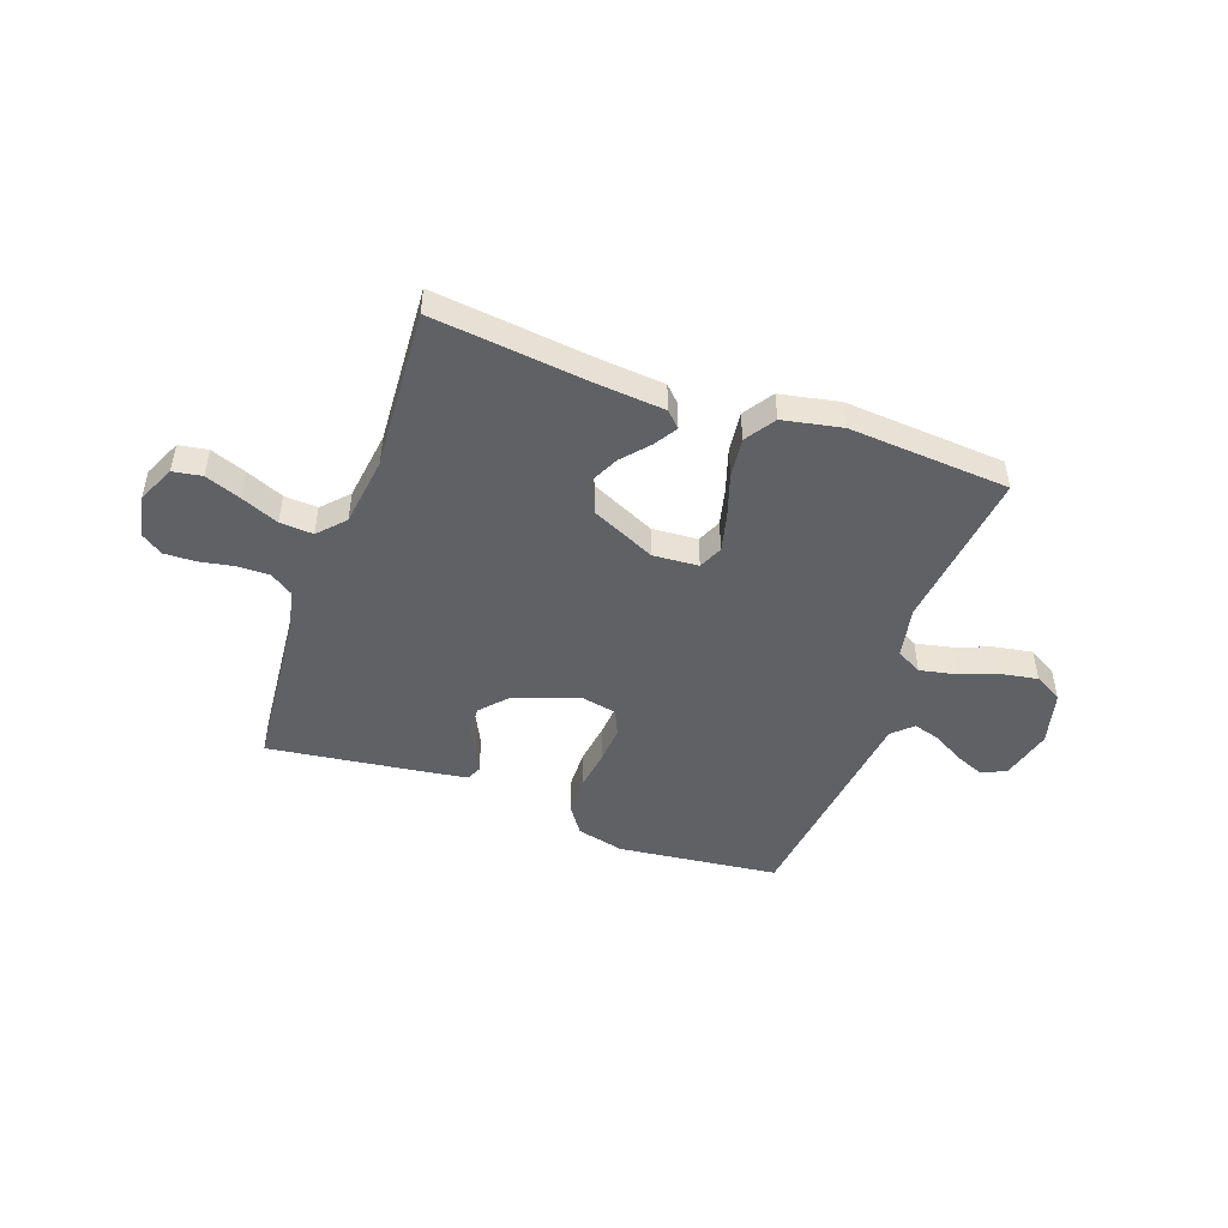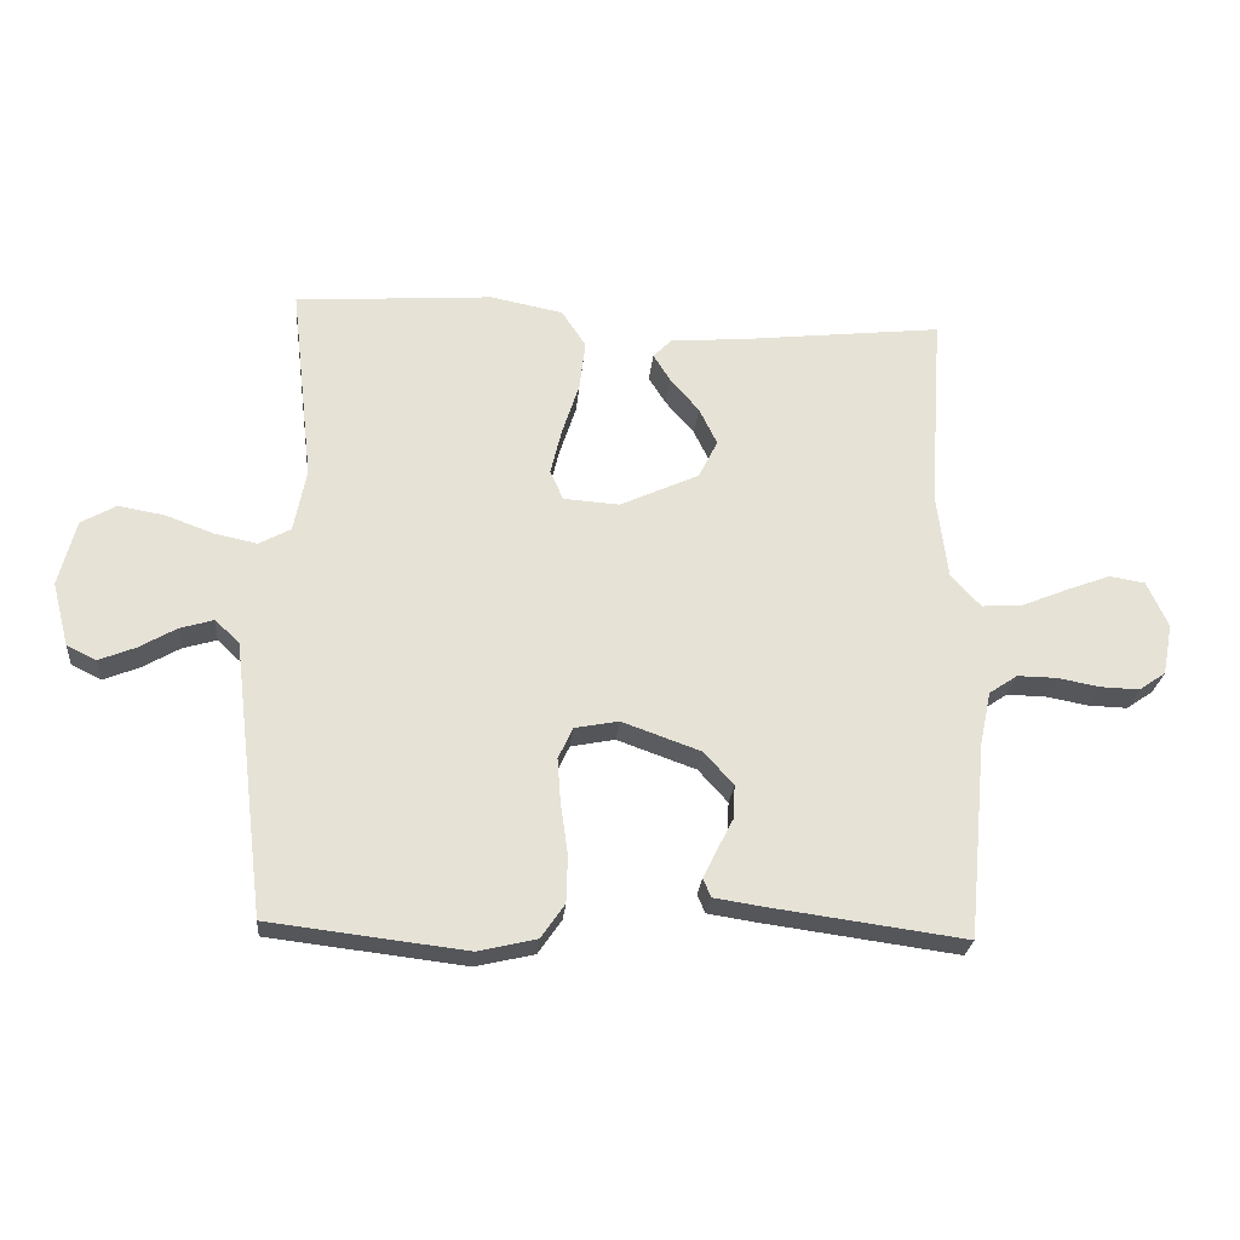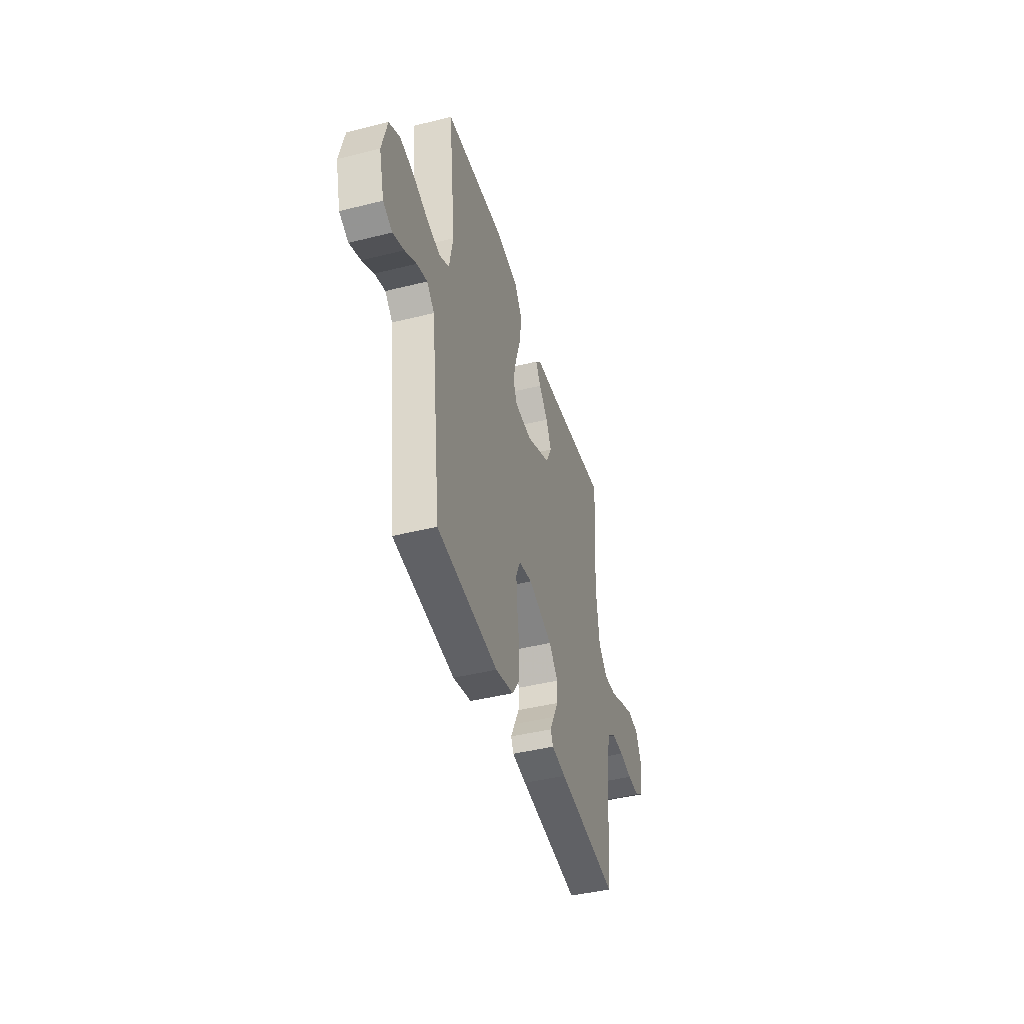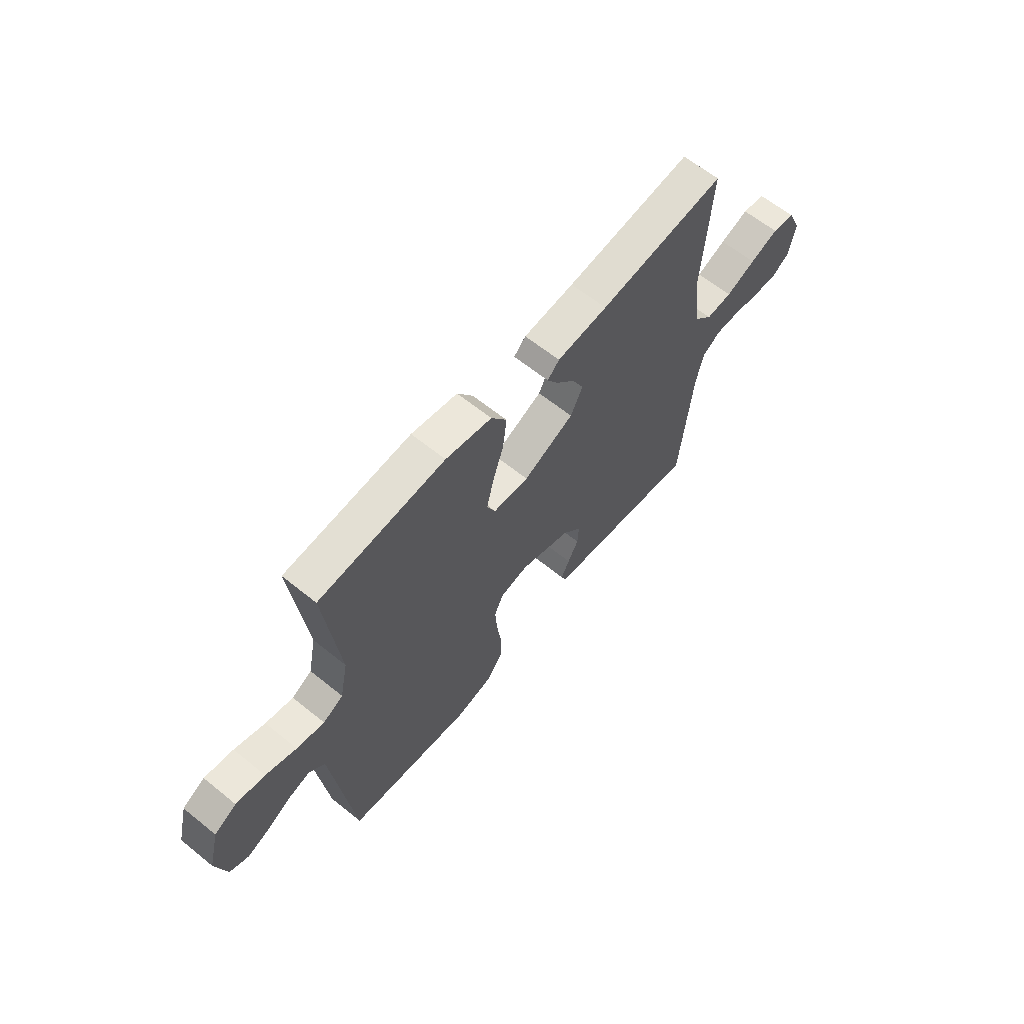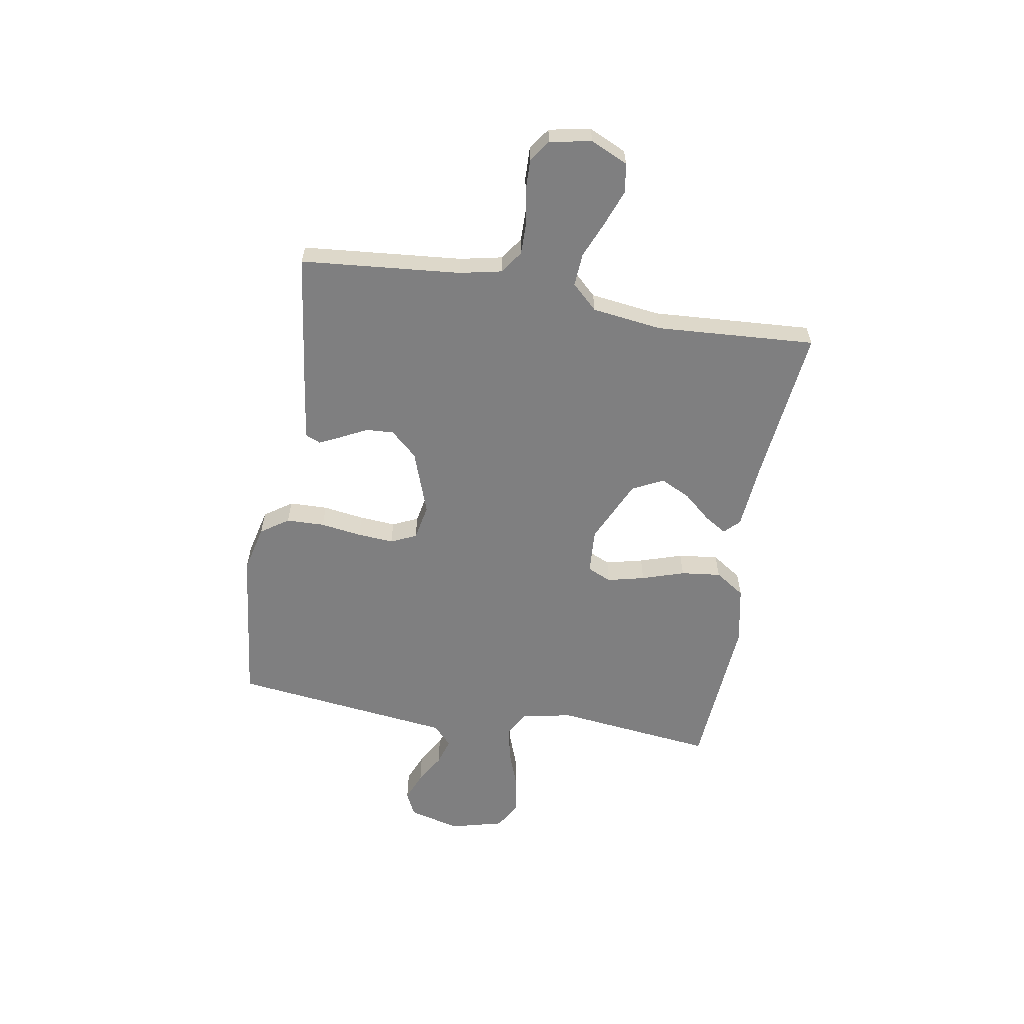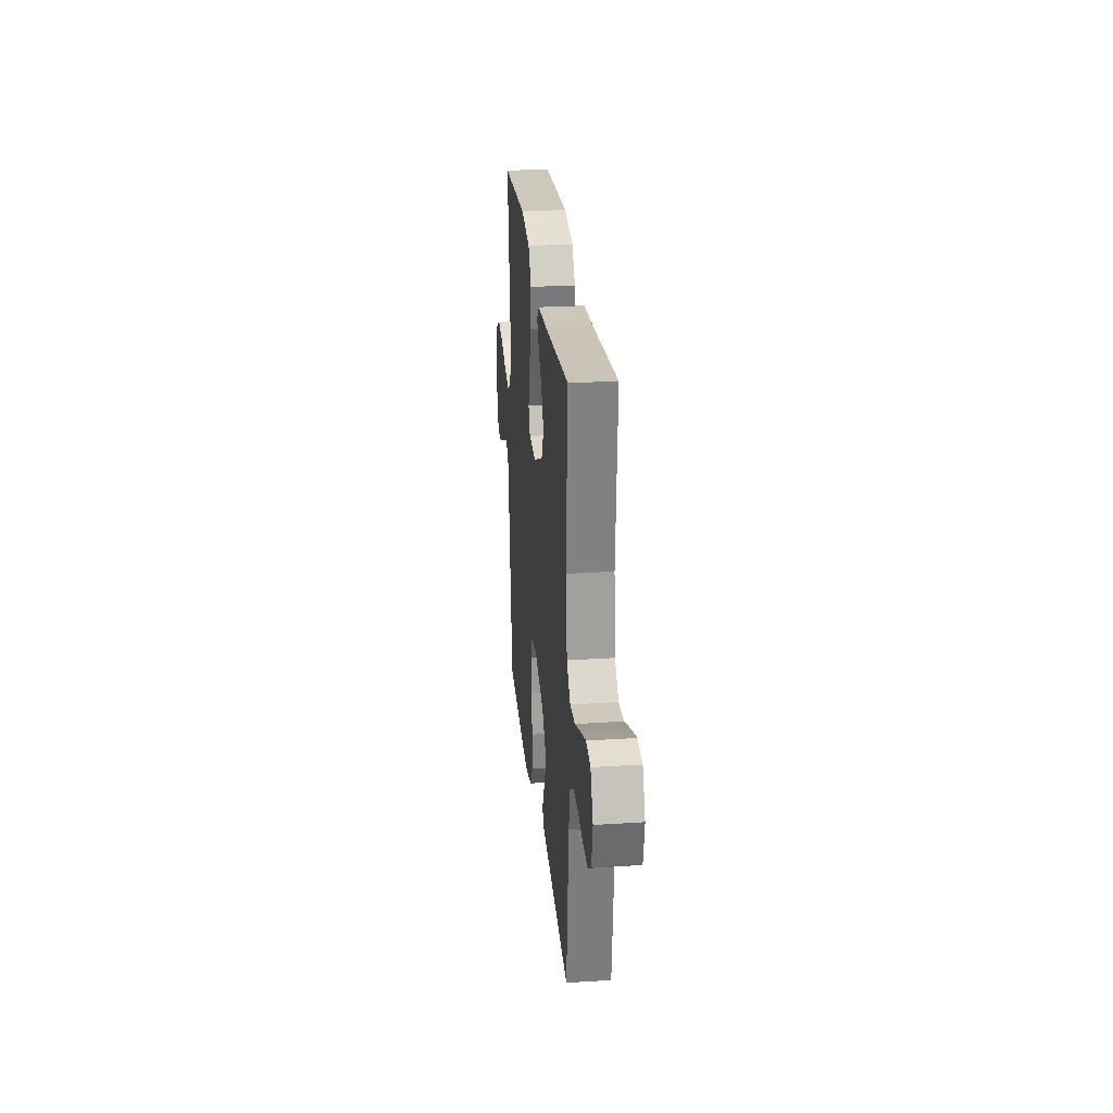
<metadata>
{"format":"obj","ext":"obj","renderer":"f3d","projection":"perspective","resolution":1024,"background":"white","views":[{"elev":-48.2,"azim":-19.8,"up":"+Y"},{"elev":-25.1,"azim":175.0,"up":"+Z"},{"elev":-43.2,"azim":106.5,"up":"+Z"},{"elev":62.9,"azim":129.3,"up":"+Z"},{"elev":-59.7,"azim":-99.8,"up":"+Y"},{"elev":26.2,"azim":-95.8,"up":"+Z"}]}
</metadata>
<code>
v -0.5 0.07 -0.5
v -0.528 0.07 -0.2
v -0.545 0.07 -0.12
v -0.588 0.07 -0.091
v -0.648 0.07 -0.092
v -0.712 0.07 -0.104
v -0.771 0.07 -0.106
v -0.812 0.07 -0.078
v -0.827 0.07 0
v -0.795 0.07 0.07
v -0.741 0.07 0.079
v -0.674 0.07 0.054
v -0.604 0.07 0.025
v -0.542 0.07 0.021
v -0.497 0.07 0.069
v -0.48 0.07 0.2
v -0.5 0.07 0.5
v -0.2 0.07 0.467
v -0.08 0.07 0.457
v -0.052 0.07 0.429
v -0.078 0.07 0.387
v -0.122 0.07 0.336
v -0.149 0.07 0.28
v -0.12 0.07 0.222
v 0 0.07 0.167
v 0.085 0.07 0.173
v 0.105 0.07 0.218
v 0.088 0.07 0.288
v 0.062 0.07 0.368
v 0.053 0.07 0.443
v 0.09 0.07 0.499
v 0.2 0.07 0.521
v 0.5 0.07 0.5
v 0.466 0.07 0.2
v 0.485 0.07 0.104
v 0.533 0.07 0.078
v 0.599 0.07 0.092
v 0.672 0.07 0.119
v 0.741 0.07 0.131
v 0.794 0.07 0.101
v 0.82 0.07 0
v 0.795 0.07 -0.096
v 0.75 0.07 -0.118
v 0.695 0.07 -0.096
v 0.638 0.07 -0.063
v 0.587 0.07 -0.048
v 0.55 0.07 -0.083
v 0.536 0.07 -0.2
v 0.5 0.07 -0.5
v 0.2 0.07 -0.536
v 0.111 0.07 -0.515
v 0.075 0.07 -0.463
v 0.073 0.07 -0.391
v 0.084 0.07 -0.314
v 0.089 0.07 -0.246
v 0.067 0.07 -0.198
v 0 0.07 -0.185
v -0.12 0.07 -0.228
v -0.165 0.07 -0.278
v -0.162 0.07 -0.33
v -0.137 0.07 -0.379
v -0.117 0.07 -0.42
v -0.129 0.07 -0.448
v -0.2 0.07 -0.459
v -0.5 0 -0.5
v -0.528 0 -0.2
v -0.545 0 -0.12
v -0.588 0 -0.091
v -0.648 0 -0.092
v -0.712 0 -0.104
v -0.771 0 -0.106
v -0.812 0 -0.078
v -0.827 0 0
v -0.795 0 0.07
v -0.741 0 0.079
v -0.674 0 0.054
v -0.604 0 0.025
v -0.542 0 0.021
v -0.497 0 0.069
v -0.48 0 0.2
v -0.5 0 0.5
v -0.2 0 0.467
v -0.08 0 0.457
v -0.052 0 0.429
v -0.078 0 0.387
v -0.122 0 0.336
v -0.149 0 0.28
v -0.12 0 0.222
v 0 0 0.167
v 0.085 0 0.173
v 0.105 0 0.218
v 0.088 0 0.288
v 0.062 0 0.368
v 0.053 0 0.443
v 0.09 0 0.499
v 0.2 0 0.521
v 0.5 0 0.5
v 0.466 0 0.2
v 0.485 0 0.104
v 0.533 0 0.078
v 0.599 0 0.092
v 0.672 0 0.119
v 0.741 0 0.131
v 0.794 0 0.101
v 0.82 0 0
v 0.795 0 -0.096
v 0.75 0 -0.118
v 0.695 0 -0.096
v 0.638 0 -0.063
v 0.587 0 -0.048
v 0.55 0 -0.083
v 0.536 0 -0.2
v 0.5 0 -0.5
v 0.2 0 -0.536
v 0.111 0 -0.515
v 0.075 0 -0.463
v 0.073 0 -0.391
v 0.084 0 -0.314
v 0.089 0 -0.246
v 0.067 0 -0.198
v 0 0 -0.185
v -0.12 0 -0.228
v -0.165 0 -0.278
v -0.162 0 -0.33
v -0.137 0 -0.379
v -0.117 0 -0.42
v -0.129 0 -0.448
v -0.2 0 -0.459
f 63 64 1 2
f 60 61 62 63
f 60 63 2 3
f 59 60 3 4
f 58 59 4
f 57 58 4
f 51 52 53 54
f 51 54 55
f 50 51 55
f 47 48 49 50
f 47 50 55
f 46 47 55 56
f 42 43 44 45
f 42 45 46
f 41 42 46
f 40 41 46
f 37 38 39 40
f 36 37 40 46
f 35 36 46 56
f 31 32 33 34
f 28 29 30 31
f 27 28 31 34
f 26 27 34 35
f 19 20 21 22
f 18 19 22 23
f 16 17 18 23
f 15 16 23 24
f 10 11 12 13
f 8 9 10 13
f 8 13 14
f 5 6 7 8
f 4 5 8 14
f 57 4 14 15
f 25 26 35 56
f 25 56 57
f 15 24 25 57
f 66 65 128 127
f 127 126 125 124
f 67 66 127 124
f 68 67 124 123
f 68 123 122
f 68 122 121
f 118 117 116 115
f 119 118 115
f 119 115 114
f 114 113 112 111
f 119 114 111
f 120 119 111 110
f 109 108 107 106
f 110 109 106
f 110 106 105
f 110 105 104
f 104 103 102 101
f 110 104 101 100
f 120 110 100 99
f 98 97 96 95
f 95 94 93 92
f 98 95 92 91
f 99 98 91 90
f 86 85 84 83
f 87 86 83 82
f 87 82 81 80
f 88 87 80 79
f 77 76 75 74
f 77 74 73 72
f 78 77 72
f 72 71 70 69
f 78 72 69 68
f 79 78 68 121
f 120 99 90 89
f 121 120 89
f 121 89 88 79
f 1 65 66 2
f 2 66 67 3
f 3 67 68 4
f 4 68 69 5
f 5 69 70 6
f 6 70 71 7
f 7 71 72 8
f 8 72 73 9
f 9 73 74 10
f 10 74 75 11
f 11 75 76 12
f 12 76 77 13
f 13 77 78 14
f 14 78 79 15
f 15 79 80 16
f 16 80 81 17
f 17 81 82 18
f 18 82 83 19
f 19 83 84 20
f 20 84 85 21
f 21 85 86 22
f 22 86 87 23
f 23 87 88 24
f 24 88 89 25
f 25 89 90 26
f 26 90 91 27
f 27 91 92 28
f 28 92 93 29
f 29 93 94 30
f 30 94 95 31
f 31 95 96 32
f 32 96 97 33
f 33 97 98 34
f 34 98 99 35
f 35 99 100 36
f 36 100 101 37
f 37 101 102 38
f 38 102 103 39
f 39 103 104 40
f 40 104 105 41
f 41 105 106 42
f 42 106 107 43
f 43 107 108 44
f 44 108 109 45
f 45 109 110 46
f 46 110 111 47
f 47 111 112 48
f 48 112 113 49
f 49 113 114 50
f 50 114 115 51
f 51 115 116 52
f 52 116 117 53
f 53 117 118 54
f 54 118 119 55
f 55 119 120 56
f 56 120 121 57
f 57 121 122 58
f 58 122 123 59
f 59 123 124 60
f 60 124 125 61
f 61 125 126 62
f 62 126 127 63
f 63 127 128 64
f 64 128 65 1

</code>
